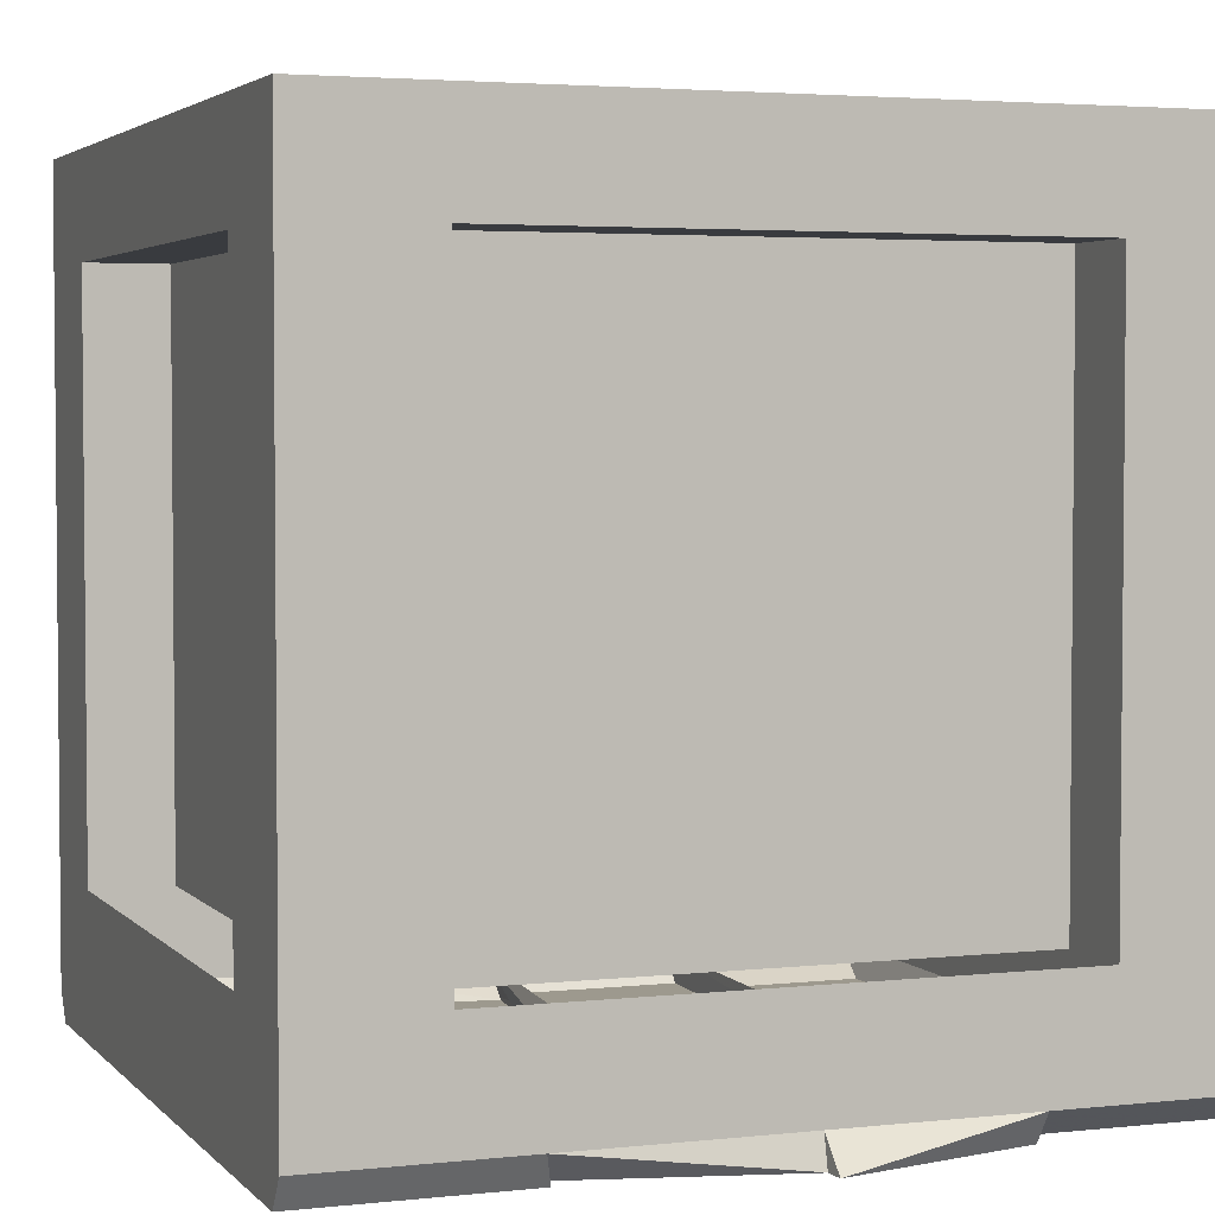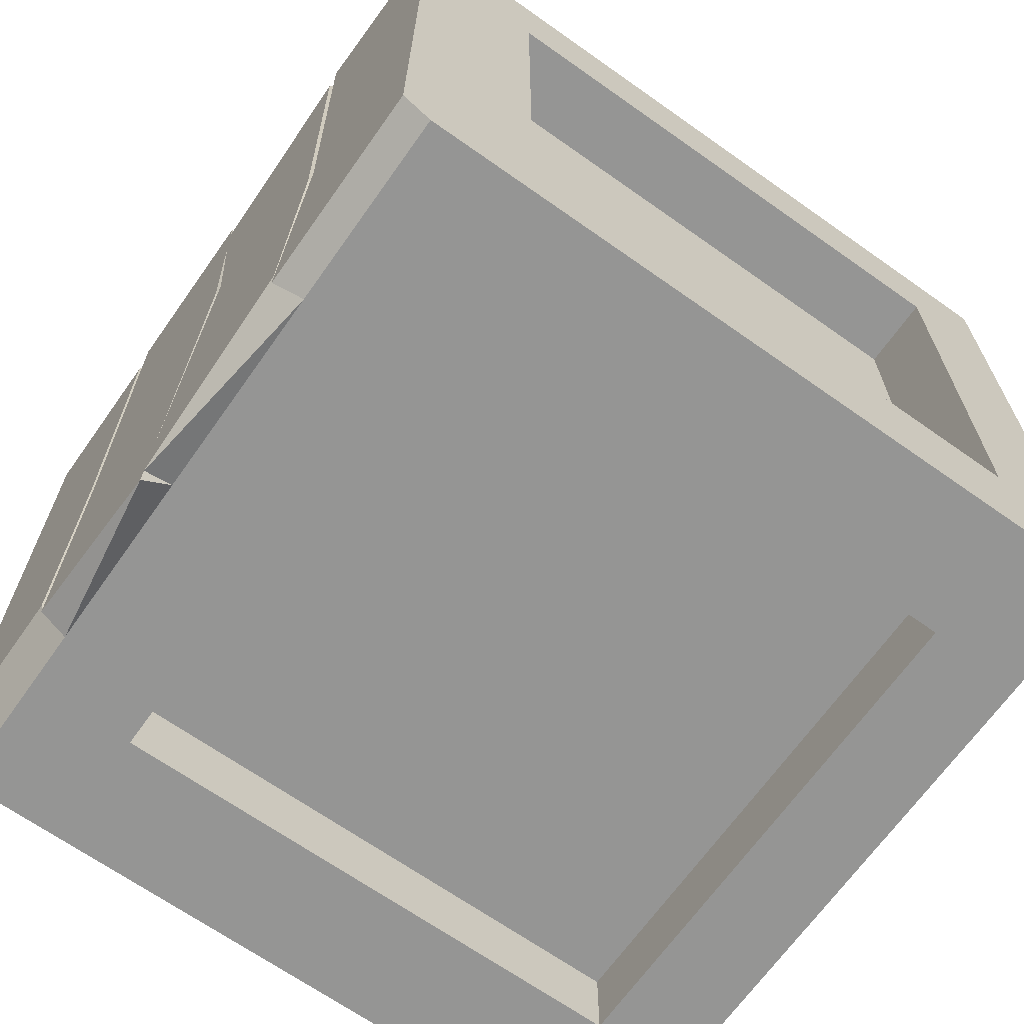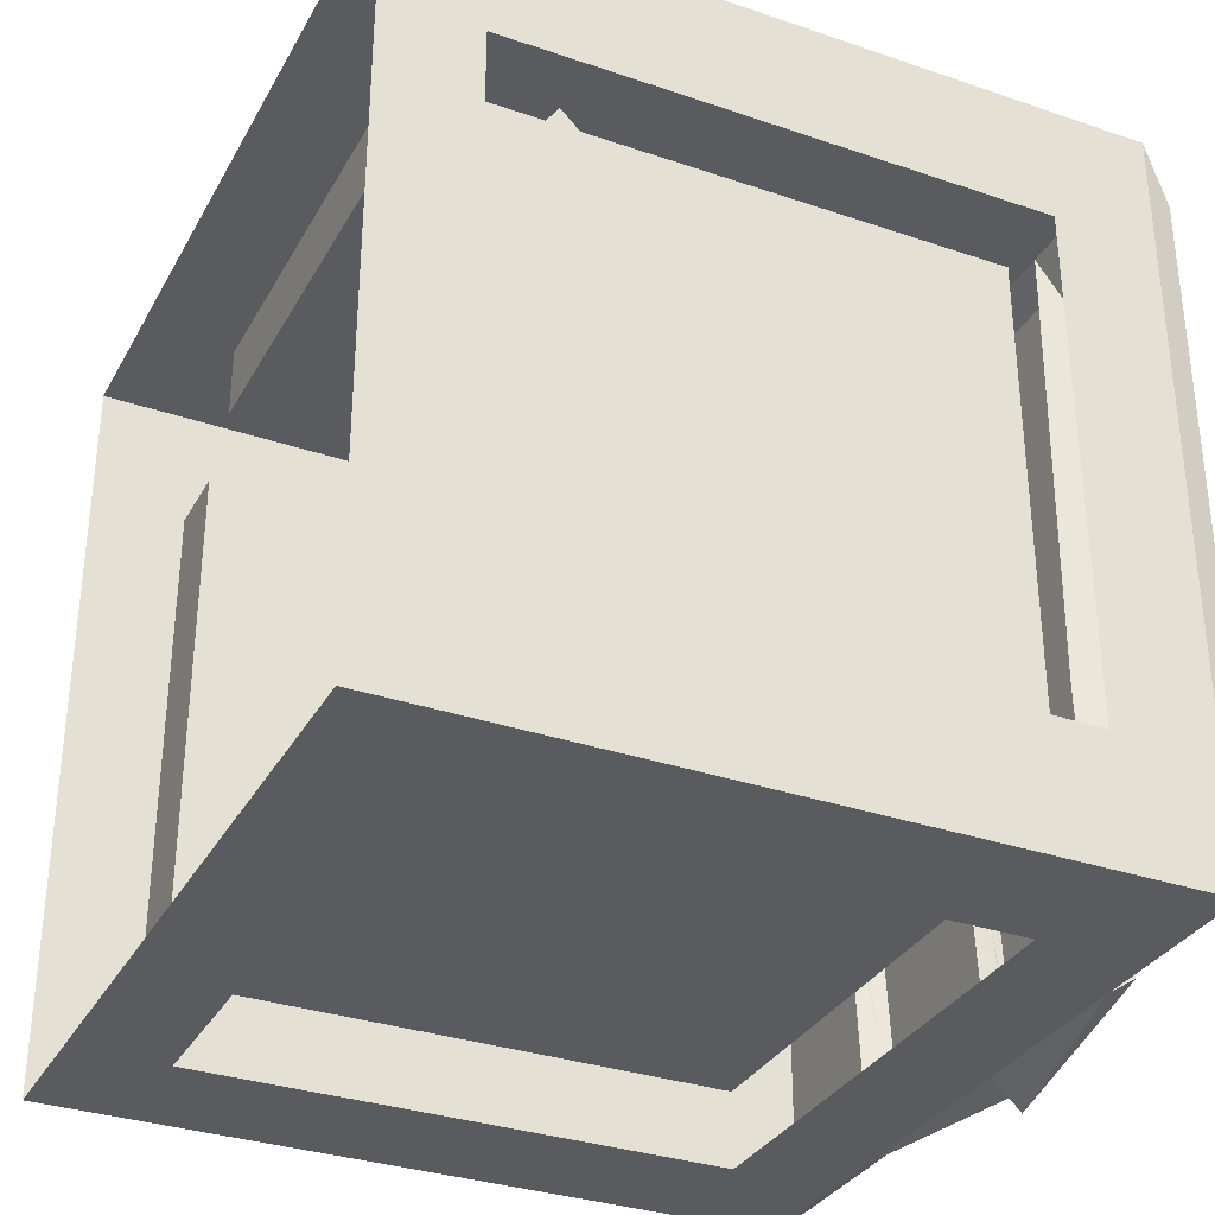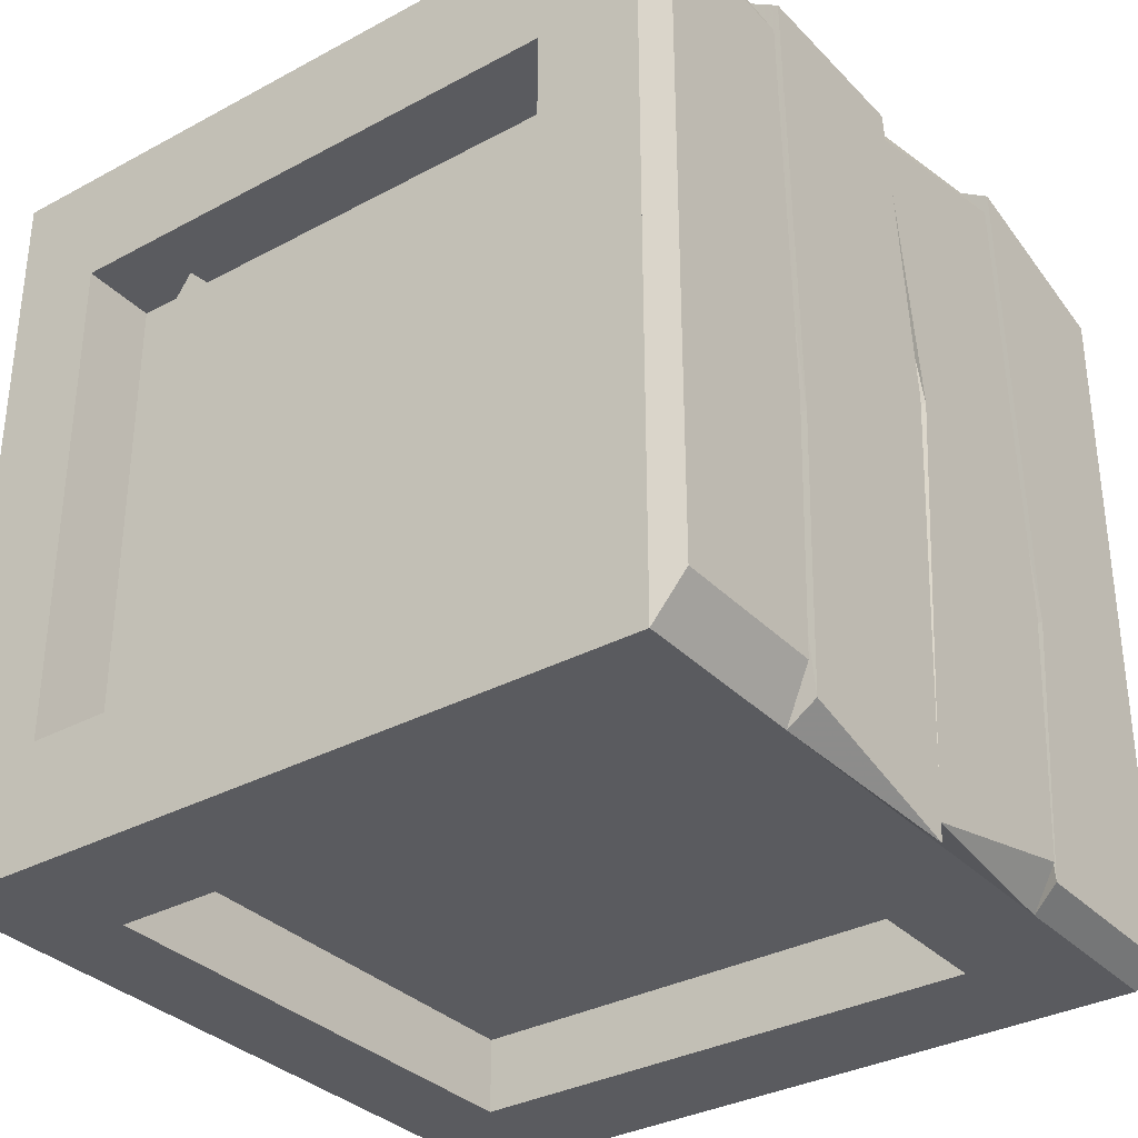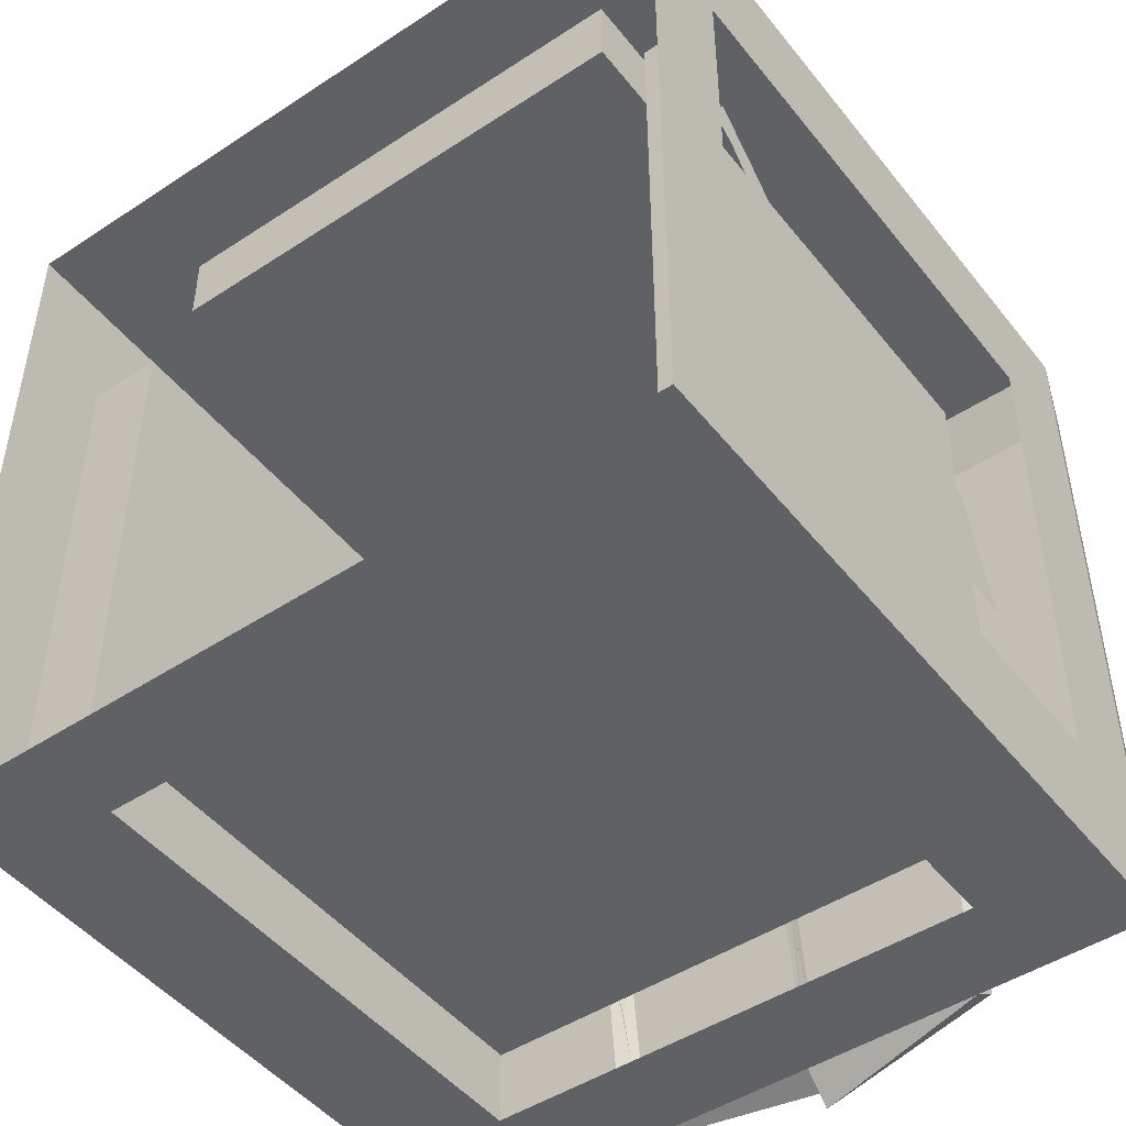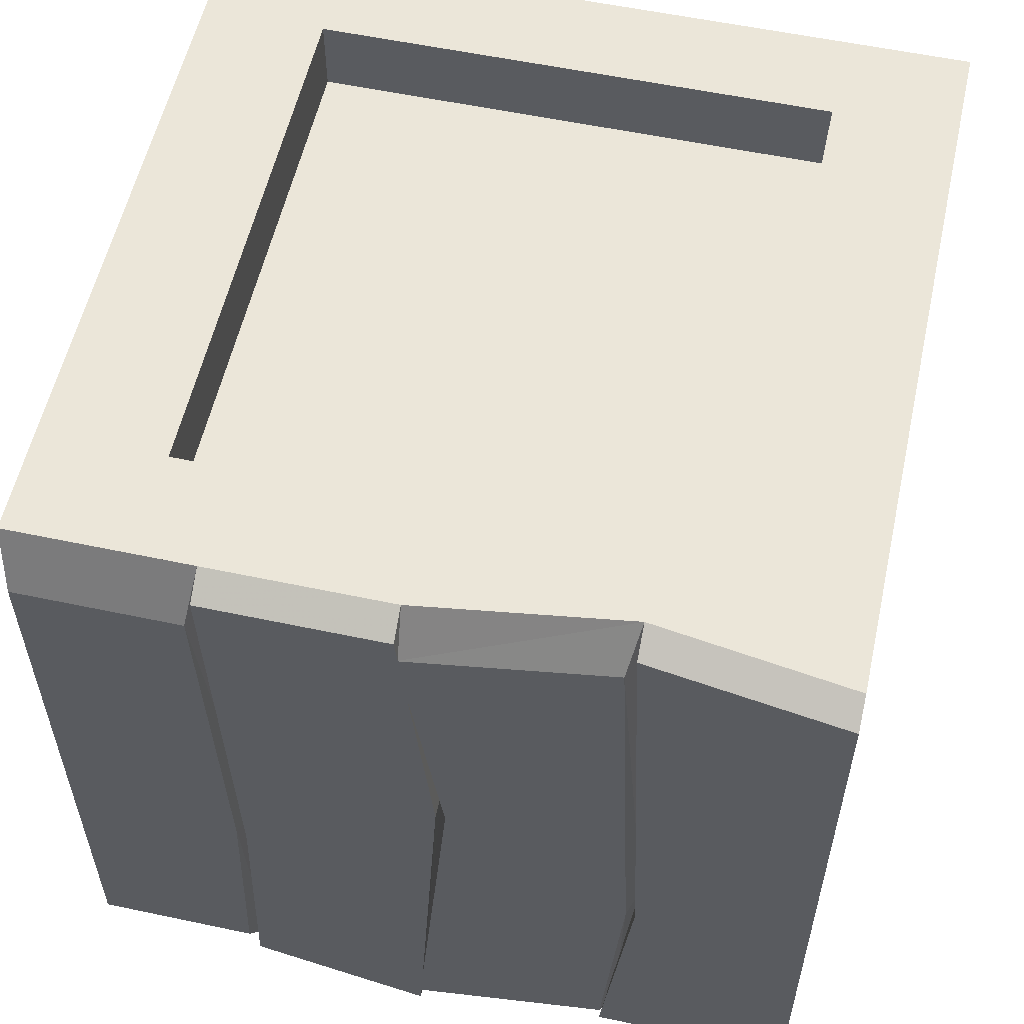
<metadata>
{"format":"obj","ext":"obj","renderer":"f3d","projection":"perspective","resolution":1024,"background":"white","views":[{"elev":3.4,"azim":159.5,"up":"+Y"},{"elev":-67.4,"azim":54.7,"up":"+Z"},{"elev":-32.9,"azim":-115.2,"up":"+Z"},{"elev":-33.4,"azim":-53.6,"up":"+Z"},{"elev":-47.5,"azim":-143.5,"up":"+Z"},{"elev":56.6,"azim":12.5,"up":"+Z"}]}
</metadata>
<code>
v -0.1562 -0.6016 -0.07031
v -0.1641 -0.6016 0.3125
v -0.1719 -0.625 0.2656
v -0.1641 -0.625 -0.0625
v -0.1641 -0.6016 -0.3125
v -0.1641 -0.625 -0.2969
v -0.1562 -0.625 -0.07031
v -0.1641 -0.625 0.2969
v -0.01562 -0.625 0.2969
v -0.01562 -0.6016 0.3125
v 0.007812 -0.6016 0.03906
v 0.01562 -0.625 0.03906
v -0.01562 -0.625 0.2734
v 0.1562 -0.6016 0.3516
v 0.1484 -0.625 0.3125
v 0.1719 -0.6016 -0.07031
v 0.1719 -0.625 -0.07031
v 0.1562 -0.625 0.3359
v 0.3125 -0.6016 0.3125
v 0.3125 -0.625 0.2969
v 0.3125 -0.625 0
v 0.3125 -0.6016 0
v 0.3125 -0.625 -0.2969
v 0.3125 -0.6016 -0.3125
v 0.1484 -0.625 -0.2969
v 0.1562 -0.6016 -0.3125
v 0.1641 -0.625 -0.07031
v 0.1484 -0.625 -0.2812
v -0.01562 -0.625 -0.3203
v -0.01562 -0.6016 -0.3125
v 0.007812 -0.625 0.03906
v -0.01562 -0.625 -0.3359
v -0.3125 -0.6016 -0.3125
v -0.3047 -0.625 -0.2734
v -0.3047 -0.625 0
v -0.3125 -0.6016 0
v -0.3047 -0.625 0.2656
v -0.3125 -0.6016 0.3125
v -0.1719 -0.625 -0.2734
v 0.3125 0 0.3125
v 0.3125 -0.5156 0.2109
v 0.3125 -0.07812 0.2109
v 0.3125 -0.07812 -0.2109
v 0.3125 0 -0.3125
v 0.2109 -0.5156 -0.3125
v 0.2109 -0.07812 -0.3125
v -0.2109 -0.07812 -0.3125
v -0.3125 0 -0.3125
v -0.3125 -0.5156 -0.2109
v -0.3125 -0.07812 -0.2109
v -0.3125 -0.07812 0.2109
v -0.3125 0 0.3125
v -0.2109 -0.5156 0.3125
v -0.2109 -0.07812 0.3125
v 0.2109 -0.07812 0.3125
v 0.2109 -0.5156 0.3125
v 0.3125 -0.5156 -0.2109
v 0.25 -0.07812 -0.2109
v 0.25 -0.07812 0.2109
v 0.25 -0.5156 0.2109
v 0.25 -0.5156 -0.2109
v 0.2109 -0.07812 0.25
v -0.2109 -0.07812 0.25
v -0.2109 -0.5156 0.25
v 0.2109 -0.5156 0.25
v -0.3125 -0.5156 0.2109
v -0.25 -0.07812 0.2109
v -0.25 -0.07812 -0.2109
v -0.25 -0.5156 -0.2109
v -0.25 -0.5156 0.2109
v -0.2109 -0.5156 -0.3125
v -0.2109 -0.07812 -0.25
v 0.2109 -0.07812 -0.25
v -0.2109 -0.5156 -0.25
v 0.2109 -0.5156 -0.25
v -0.2734 -0.25 -0.1484
v -0.2734 -0.3516 -0.1953
v -0.2734 -0.3516 -0.1328
v -0.2734 -0.3672 -0.08594
v -0.2734 -0.3438 -0.07031
v -0.2734 -0.2969 -0.07031
v -0.2734 -0.2422 -0.05469
v -0.2734 -0.4453 -0.05469
v -0.2734 -0.5 -0.0625
v -0.2734 -0.4688 0.04688
v -0.2734 -0.3906 -0.0625
v -0.2734 -0.375 -0.03906
v -0.2734 -0.3906 0.007812
v -0.2734 -0.375 0.0625
v -0.2734 -0.1797 0.1719
v -0.2734 -0.1484 0.2031
v -0.2734 -0.1328 0.1797
v -0.2734 -0.1562 0.1641
v -0.2734 -0.4141 -0.08594
v -0.2734 -0.3828 -0.1094
f 1 2 3
f 1 3 4
f 1 4 5
f 1 5 6
f 1 6 7
f 1 7 2
f 2 7 8
f 10 9 11
f 10 11 12
f 10 12 13
f 14 15 16
f 14 16 17
f 14 17 18
f 19 20 21
f 19 21 22
f 22 21 23
f 22 23 24
f 26 25 16
f 26 16 27
f 26 27 28
f 30 29 11
f 30 11 31
f 30 31 32
f 9 31 11
f 33 34 35
f 33 35 36
f 36 35 37
f 36 37 38
f 4 39 5
f 25 17 16
f 29 12 11
f 15 27 16
f 2 8 9
f 2 9 10
f 10 13 14
f 14 13 15
f 14 18 19
f 19 18 20
f 24 23 25
f 24 25 26
f 26 28 29
f 26 29 30
f 30 32 5
f 5 32 6
f 38 37 3
f 38 3 2
f 5 39 33
f 33 39 34
f 40 19 41
f 40 41 42
f 44 43 24
f 44 24 45
f 44 45 46
f 48 47 33
f 48 33 49
f 48 49 50
f 52 51 38
f 52 38 53
f 52 53 54
f 40 55 19
f 19 55 56
f 43 57 24
f 51 66 38
f 47 71 33
f 6 32 7
f 7 32 31
f 7 31 9
f 7 9 8
f 34 39 35
f 35 39 4
f 35 4 3
f 35 3 37
f 17 25 23
f 17 23 21
f 17 21 20
f 17 20 18
f 12 29 28
f 12 28 27
f 12 27 15
f 12 15 13
f 58 43 59
f 42 59 43
f 62 55 63
f 54 63 55
f 67 51 68
f 50 68 51
f 72 47 73
f 46 73 47
f 40 42 43
f 40 43 44
f 44 46 47
f 44 47 48
f 48 50 51
f 48 51 52
f 52 54 55
f 52 55 40
f 19 56 38
f 38 56 53
f 24 57 19
f 19 57 41
f 38 66 33
f 33 66 49
f 33 71 24
f 24 71 45
f 58 57 43
f 58 61 57
f 59 42 41
f 59 41 60
f 62 56 55
f 62 65 56
f 63 54 53
f 63 53 64
f 67 66 51
f 67 70 66
f 68 50 49
f 68 49 69
f 72 71 47
f 72 74 71
f 73 46 45
f 73 45 75
f 58 59 60
f 58 60 61
f 62 63 64
f 62 64 65
f 67 68 69
f 67 69 70
f 72 73 74
f 73 75 74
f 76 77 78
f 76 78 79
f 76 79 80
f 76 80 81
f 76 81 82
f 83 84 85
f 83 85 86
f 86 85 87
f 87 85 88
f 88 85 89
f 90 91 92
f 90 92 93
f 90 93 94
f 94 93 95

</code>
